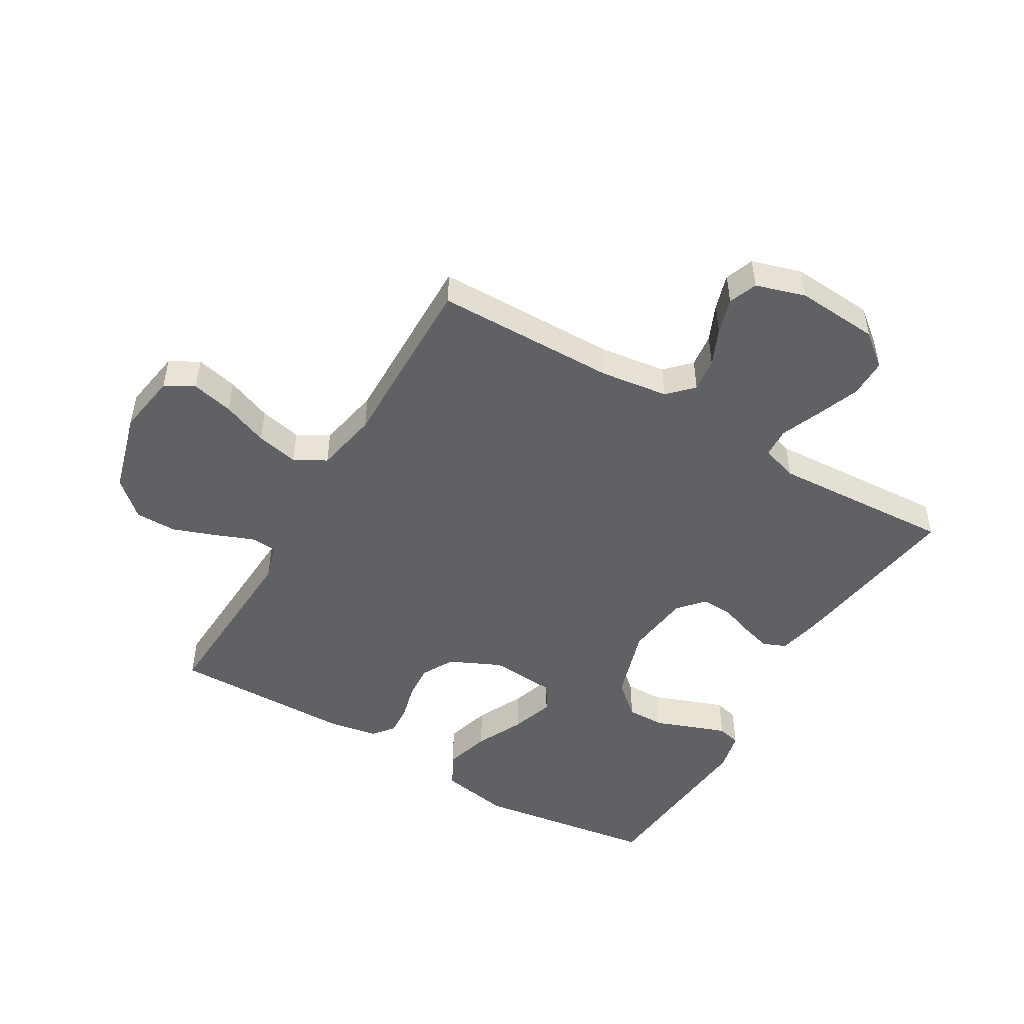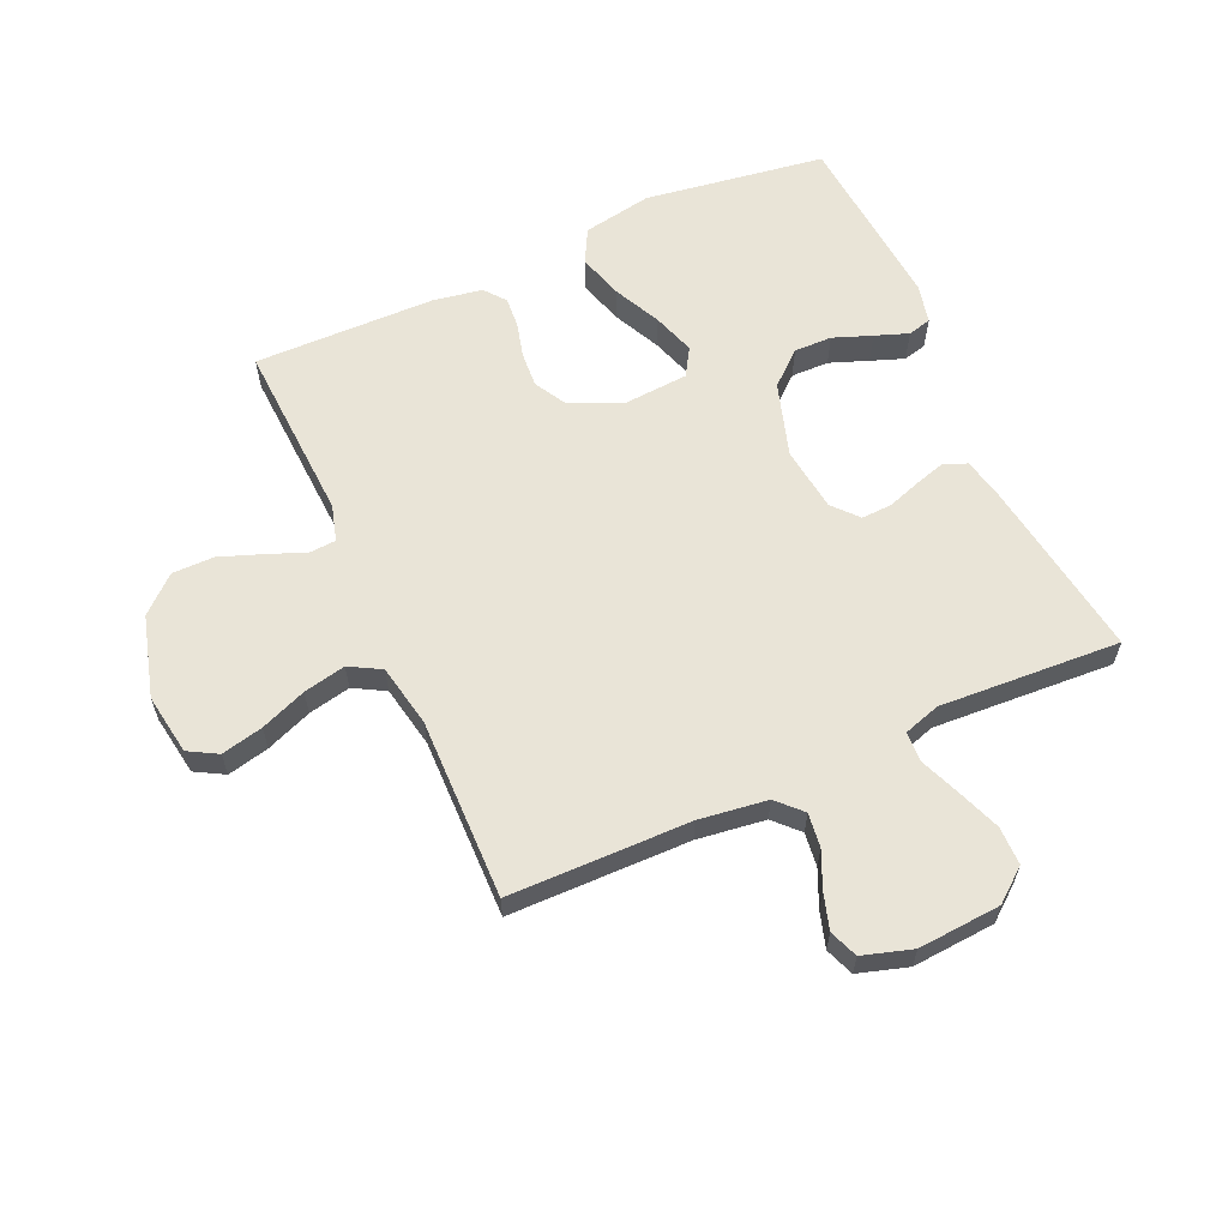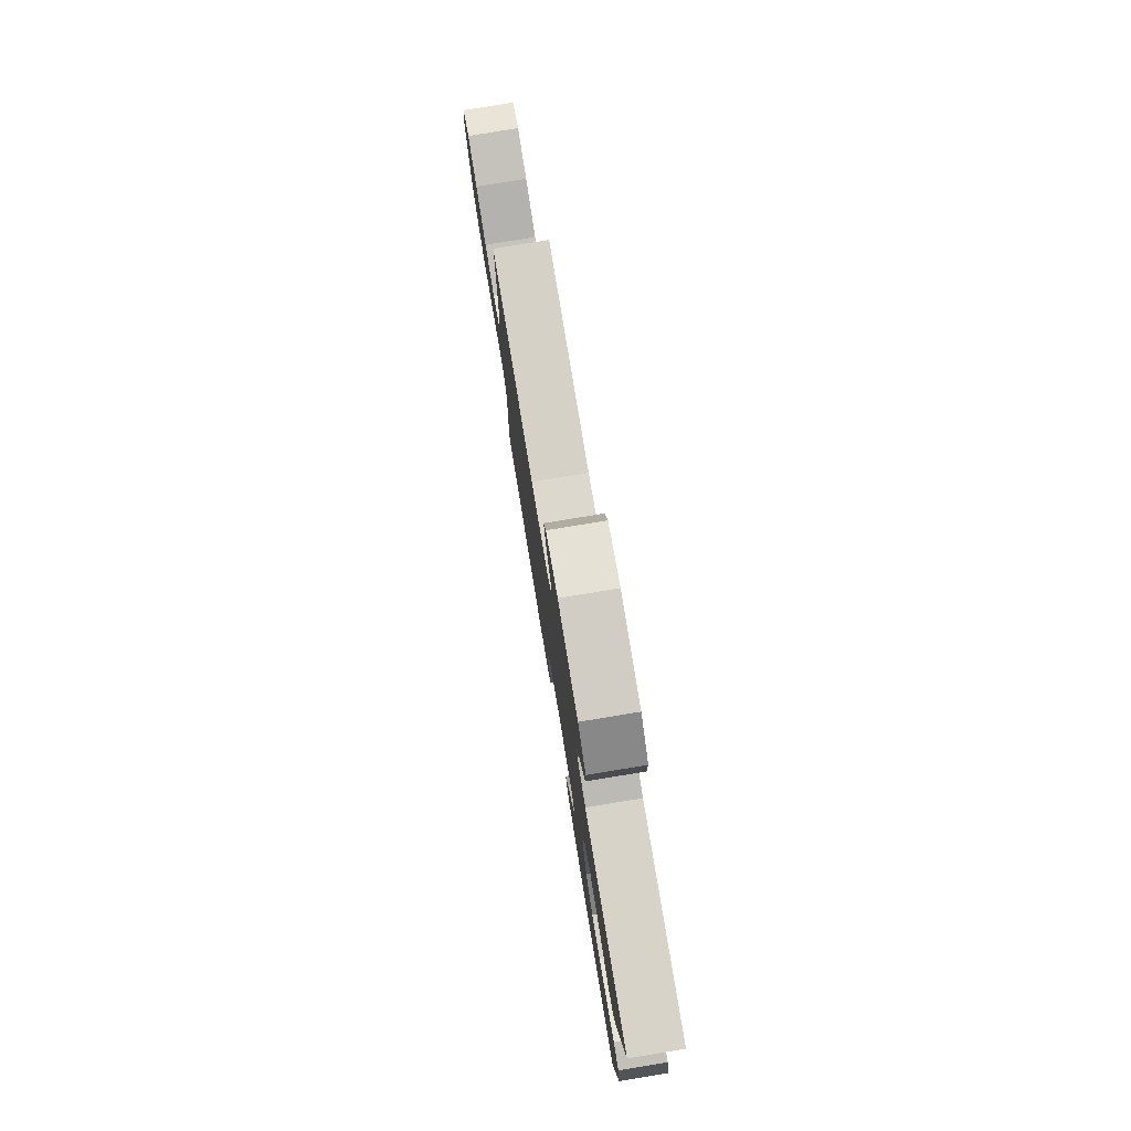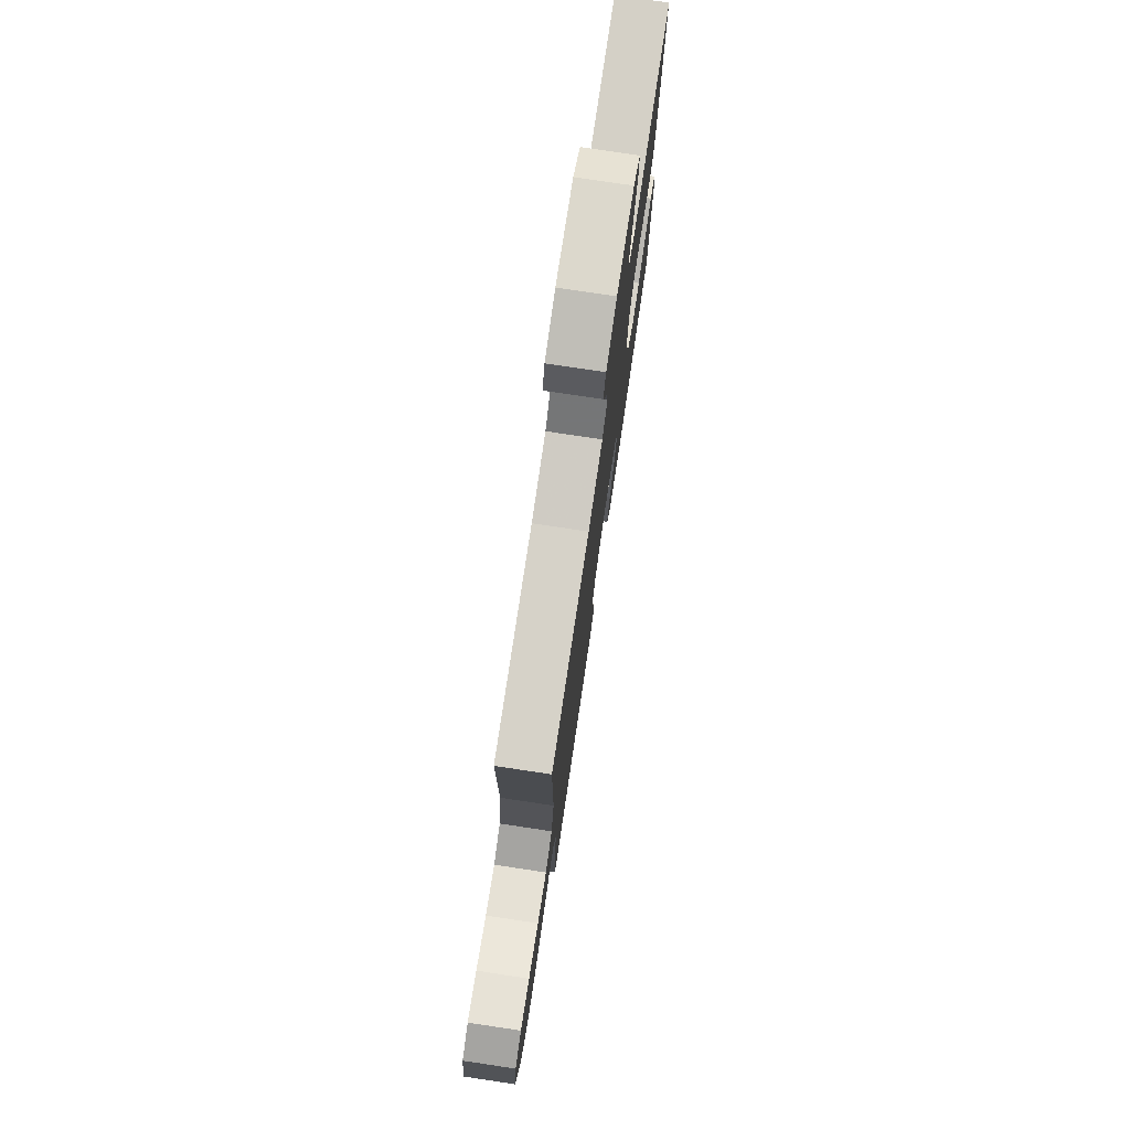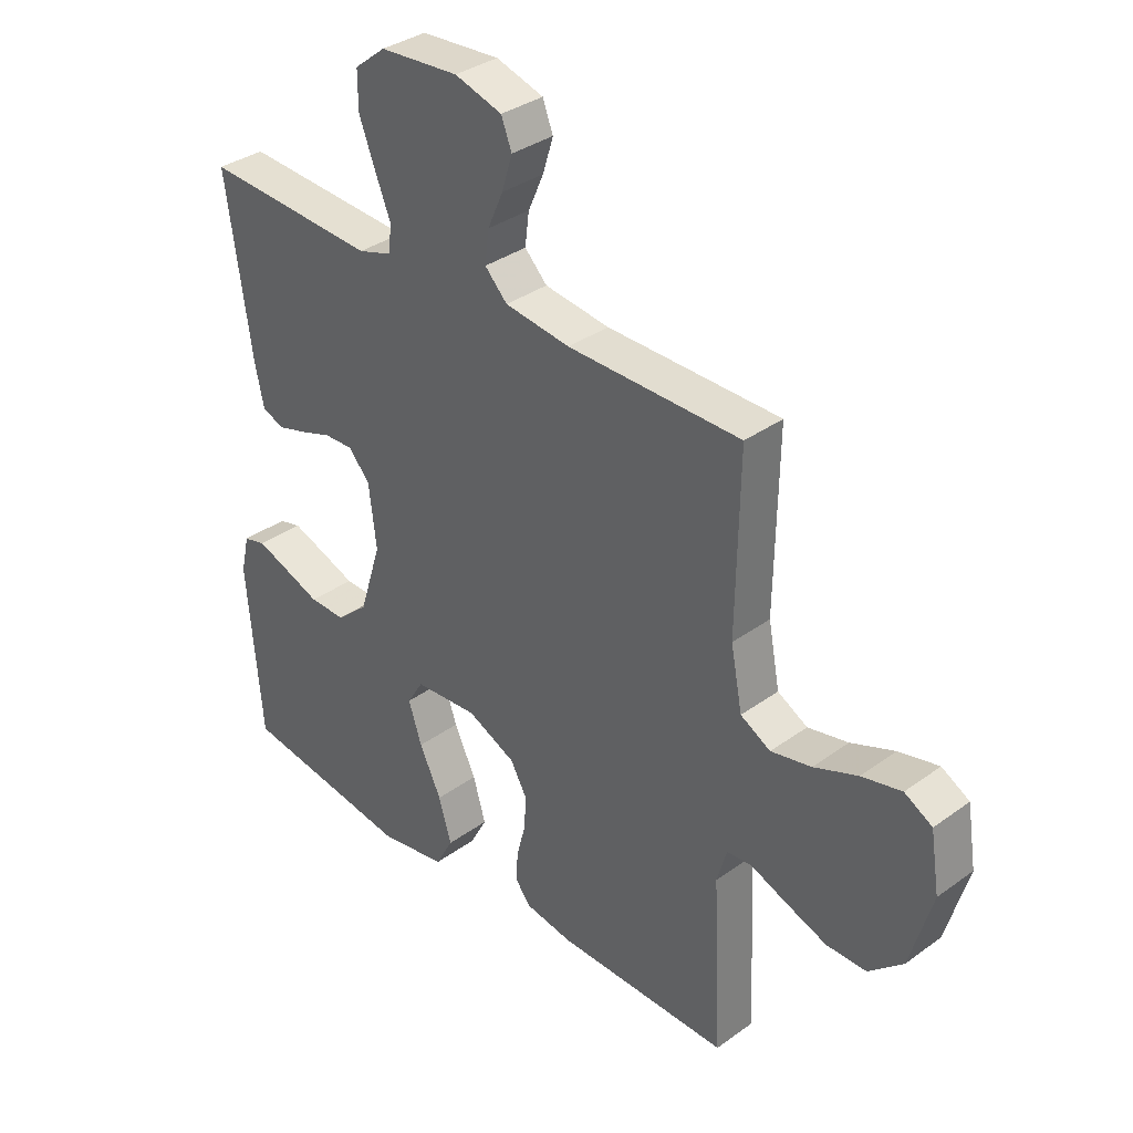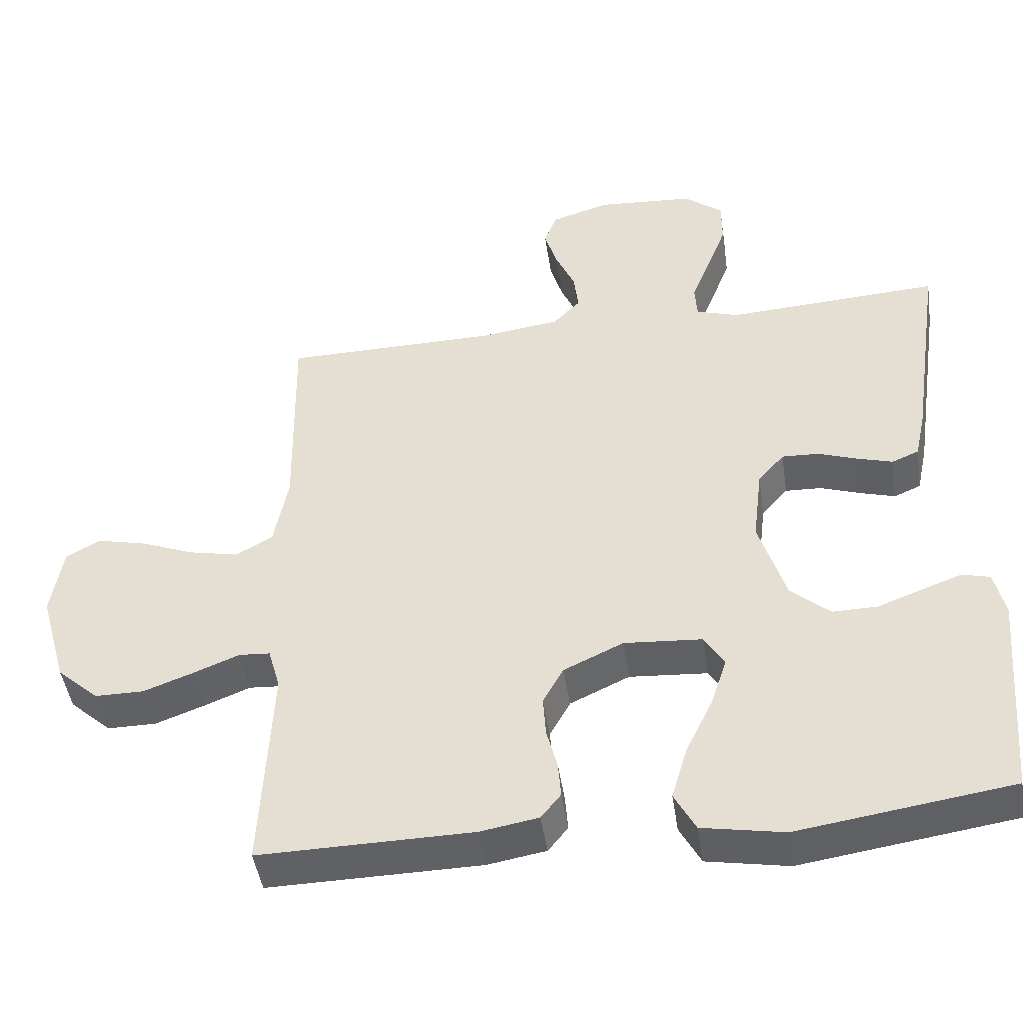
<metadata>
{"format":"obj","ext":"obj","renderer":"f3d","projection":"perspective","resolution":1024,"background":"white","views":[{"elev":-49.0,"azim":-30.5,"up":"+Y"},{"elev":61.1,"azim":-24.1,"up":"+Y"},{"elev":79.3,"azim":80.7,"up":"+Z"},{"elev":77.0,"azim":-81.5,"up":"+Z"},{"elev":34.8,"azim":-134.0,"up":"+Z"},{"elev":-45.9,"azim":8.5,"up":"+Z"}]}
</metadata>
<code>
v -0.5 0.07 0.5
v -0.2 0.07 0.503
v -0.087 0.07 0.518
v -0.048 0.07 0.558
v -0.055 0.07 0.614
v -0.082 0.07 0.675
v -0.1 0.07 0.734
v -0.082 0.07 0.781
v 0 0.07 0.806
v 0.137 0.07 0.796
v 0.191 0.07 0.753
v 0.191 0.07 0.689
v 0.164 0.07 0.618
v 0.137 0.07 0.551
v 0.14 0.07 0.502
v 0.2 0.07 0.483
v 0.5 0.07 0.5
v 0.456 0.07 0.2
v 0.441 0.07 0.13
v 0.403 0.07 0.114
v 0.352 0.07 0.129
v 0.297 0.07 0.148
v 0.246 0.07 0.15
v 0.209 0.07 0.108
v 0.196 0.07 0
v 0.234 0.07 -0.122
v 0.289 0.07 -0.17
v 0.352 0.07 -0.169
v 0.416 0.07 -0.145
v 0.471 0.07 -0.125
v 0.51 0.07 -0.135
v 0.525 0.07 -0.2
v 0.5 0.07 -0.5
v 0.2 0.07 -0.544
v 0.085 0.07 -0.523
v 0.055 0.07 -0.467
v 0.077 0.07 -0.392
v 0.115 0.07 -0.313
v 0.138 0.07 -0.243
v 0.11 0.07 -0.197
v 0 0.07 -0.189
v -0.084 0.07 -0.228
v -0.113 0.07 -0.28
v -0.109 0.07 -0.338
v -0.094 0.07 -0.396
v -0.09 0.07 -0.447
v -0.118 0.07 -0.482
v -0.2 0.07 -0.496
v -0.5 0.07 -0.5
v -0.485 0.07 -0.2
v -0.502 0.07 -0.14
v -0.546 0.07 -0.137
v -0.609 0.07 -0.162
v -0.68 0.07 -0.188
v -0.749 0.07 -0.188
v -0.808 0.07 -0.135
v -0.846 0.07 0
v -0.83 0.07 0.101
v -0.782 0.07 0.128
v -0.713 0.07 0.112
v -0.637 0.07 0.082
v -0.567 0.07 0.067
v -0.515 0.07 0.096
v -0.495 0.07 0.2
v -0.5 0 0.5
v -0.2 0 0.503
v -0.087 0 0.518
v -0.048 0 0.558
v -0.055 0 0.614
v -0.082 0 0.675
v -0.1 0 0.734
v -0.082 0 0.781
v 0 0 0.806
v 0.137 0 0.796
v 0.191 0 0.753
v 0.191 0 0.689
v 0.164 0 0.618
v 0.137 0 0.551
v 0.14 0 0.502
v 0.2 0 0.483
v 0.5 0 0.5
v 0.456 0 0.2
v 0.441 0 0.13
v 0.403 0 0.114
v 0.352 0 0.129
v 0.297 0 0.148
v 0.246 0 0.15
v 0.209 0 0.108
v 0.196 0 0
v 0.234 0 -0.122
v 0.289 0 -0.17
v 0.352 0 -0.169
v 0.416 0 -0.145
v 0.471 0 -0.125
v 0.51 0 -0.135
v 0.525 0 -0.2
v 0.5 0 -0.5
v 0.2 0 -0.544
v 0.085 0 -0.523
v 0.055 0 -0.467
v 0.077 0 -0.392
v 0.115 0 -0.313
v 0.138 0 -0.243
v 0.11 0 -0.197
v 0 0 -0.189
v -0.084 0 -0.228
v -0.113 0 -0.28
v -0.109 0 -0.338
v -0.094 0 -0.396
v -0.09 0 -0.447
v -0.118 0 -0.482
v -0.2 0 -0.496
v -0.5 0 -0.5
v -0.485 0 -0.2
v -0.502 0 -0.14
v -0.546 0 -0.137
v -0.609 0 -0.162
v -0.68 0 -0.188
v -0.749 0 -0.188
v -0.808 0 -0.135
v -0.846 0 0
v -0.83 0 0.101
v -0.782 0 0.128
v -0.713 0 0.112
v -0.637 0 0.082
v -0.567 0 0.067
v -0.515 0 0.096
v -0.495 0 0.2
f 59 60 61
f 58 59 61
f 57 58 61
f 56 57 61
f 55 56 61
f 54 55 61
f 53 54 61
f 52 53 61
f 51 52 61 62
f 48 49 50
f 47 48 50
f 46 47 50
f 45 46 50
f 44 45 50
f 43 44 50 51
f 51 62 63
f 43 51 63
f 42 43 63
f 36 37 38
f 35 36 38
f 34 35 38
f 33 34 38
f 32 33 38
f 31 32 38
f 30 31 38
f 29 30 38
f 28 29 38
f 27 28 38 39
f 26 27 39 40
f 20 21 22
f 19 20 22
f 18 19 22
f 17 18 22
f 16 17 22
f 15 16 22 23
f 12 13 14
f 11 12 14
f 10 11 14
f 9 10 14
f 8 9 14
f 7 8 14
f 6 7 14
f 5 6 14
f 4 5 14 15
f 15 23 24
f 4 15 24
f 3 4 24
f 64 1 2
f 3 24 25
f 2 3 25
f 64 2 25
f 63 64 25
f 42 63 25
f 41 42 25
f 25 26 40 41
f 125 124 123
f 125 123 122
f 125 122 121
f 125 121 120
f 125 120 119
f 125 119 118
f 125 118 117
f 125 117 116
f 126 125 116 115
f 114 113 112
f 114 112 111
f 114 111 110
f 114 110 109
f 114 109 108
f 115 114 108 107
f 127 126 115
f 127 115 107
f 127 107 106
f 102 101 100
f 102 100 99
f 102 99 98
f 102 98 97
f 102 97 96
f 102 96 95
f 102 95 94
f 102 94 93
f 102 93 92
f 103 102 92 91
f 104 103 91 90
f 86 85 84
f 86 84 83
f 86 83 82
f 86 82 81
f 86 81 80
f 87 86 80 79
f 78 77 76
f 78 76 75
f 78 75 74
f 78 74 73
f 78 73 72
f 78 72 71
f 78 71 70
f 78 70 69
f 79 78 69 68
f 88 87 79
f 88 79 68
f 88 68 67
f 66 65 128
f 89 88 67
f 89 67 66
f 89 66 128
f 89 128 127
f 89 127 106
f 89 106 105
f 105 104 90 89
f 1 65 66 2
f 2 66 67 3
f 3 67 68 4
f 4 68 69 5
f 5 69 70 6
f 6 70 71 7
f 7 71 72 8
f 8 72 73 9
f 9 73 74 10
f 10 74 75 11
f 11 75 76 12
f 12 76 77 13
f 13 77 78 14
f 14 78 79 15
f 15 79 80 16
f 16 80 81 17
f 17 81 82 18
f 18 82 83 19
f 19 83 84 20
f 20 84 85 21
f 21 85 86 22
f 22 86 87 23
f 23 87 88 24
f 24 88 89 25
f 25 89 90 26
f 26 90 91 27
f 27 91 92 28
f 28 92 93 29
f 29 93 94 30
f 30 94 95 31
f 31 95 96 32
f 32 96 97 33
f 33 97 98 34
f 34 98 99 35
f 35 99 100 36
f 36 100 101 37
f 37 101 102 38
f 38 102 103 39
f 39 103 104 40
f 40 104 105 41
f 41 105 106 42
f 42 106 107 43
f 43 107 108 44
f 44 108 109 45
f 45 109 110 46
f 46 110 111 47
f 47 111 112 48
f 48 112 113 49
f 49 113 114 50
f 50 114 115 51
f 51 115 116 52
f 52 116 117 53
f 53 117 118 54
f 54 118 119 55
f 55 119 120 56
f 56 120 121 57
f 57 121 122 58
f 58 122 123 59
f 59 123 124 60
f 60 124 125 61
f 61 125 126 62
f 62 126 127 63
f 63 127 128 64
f 64 128 65 1

</code>
